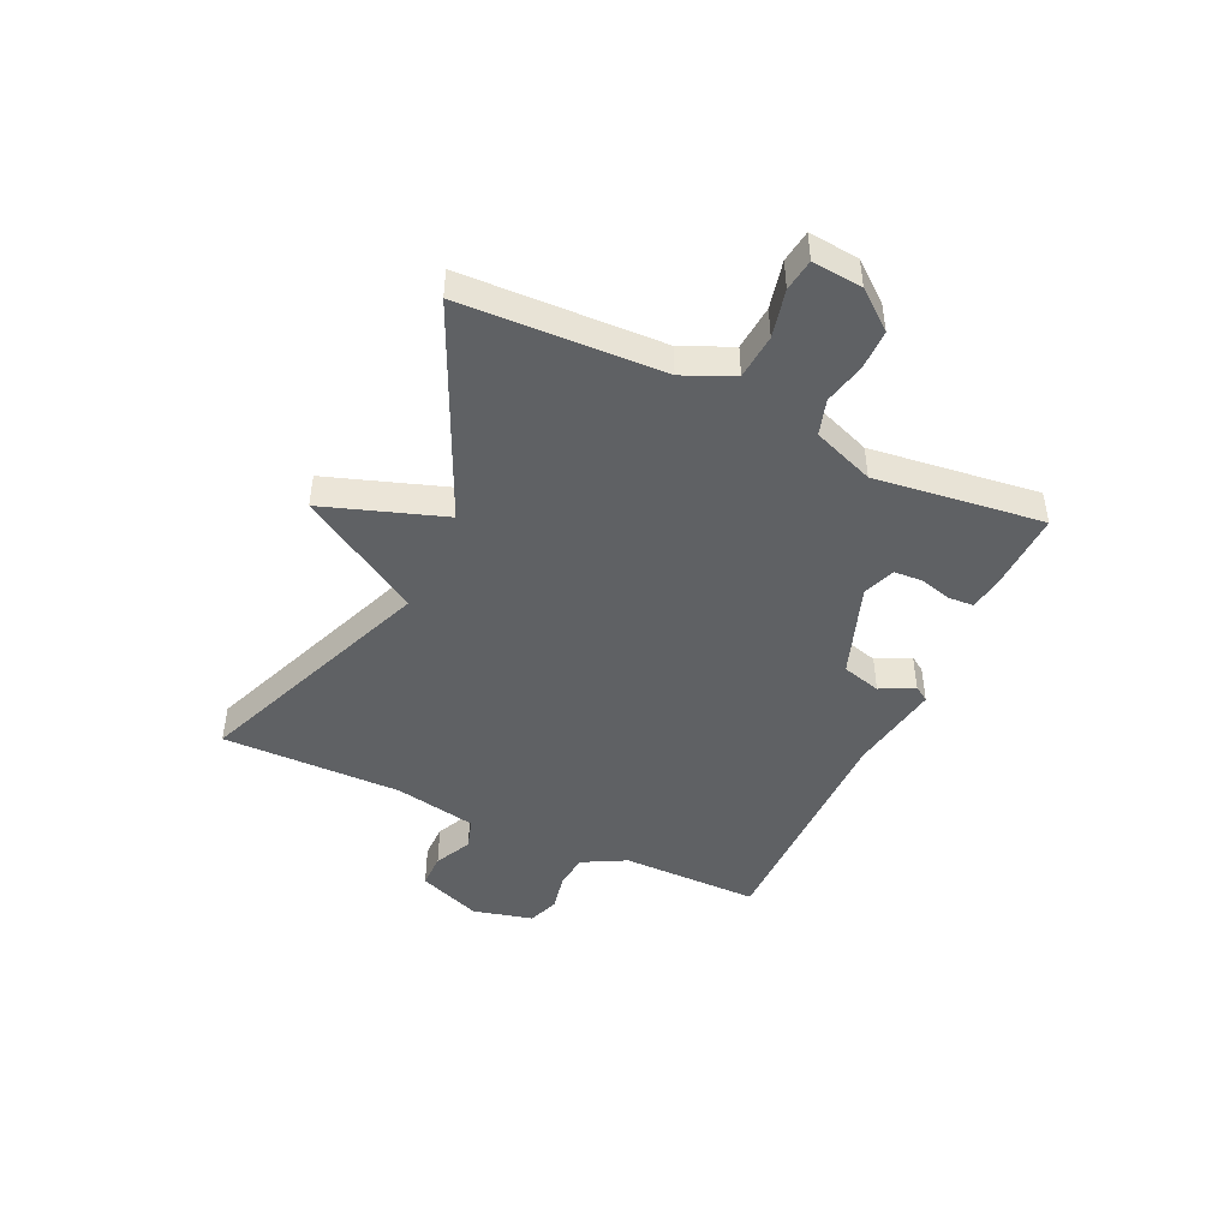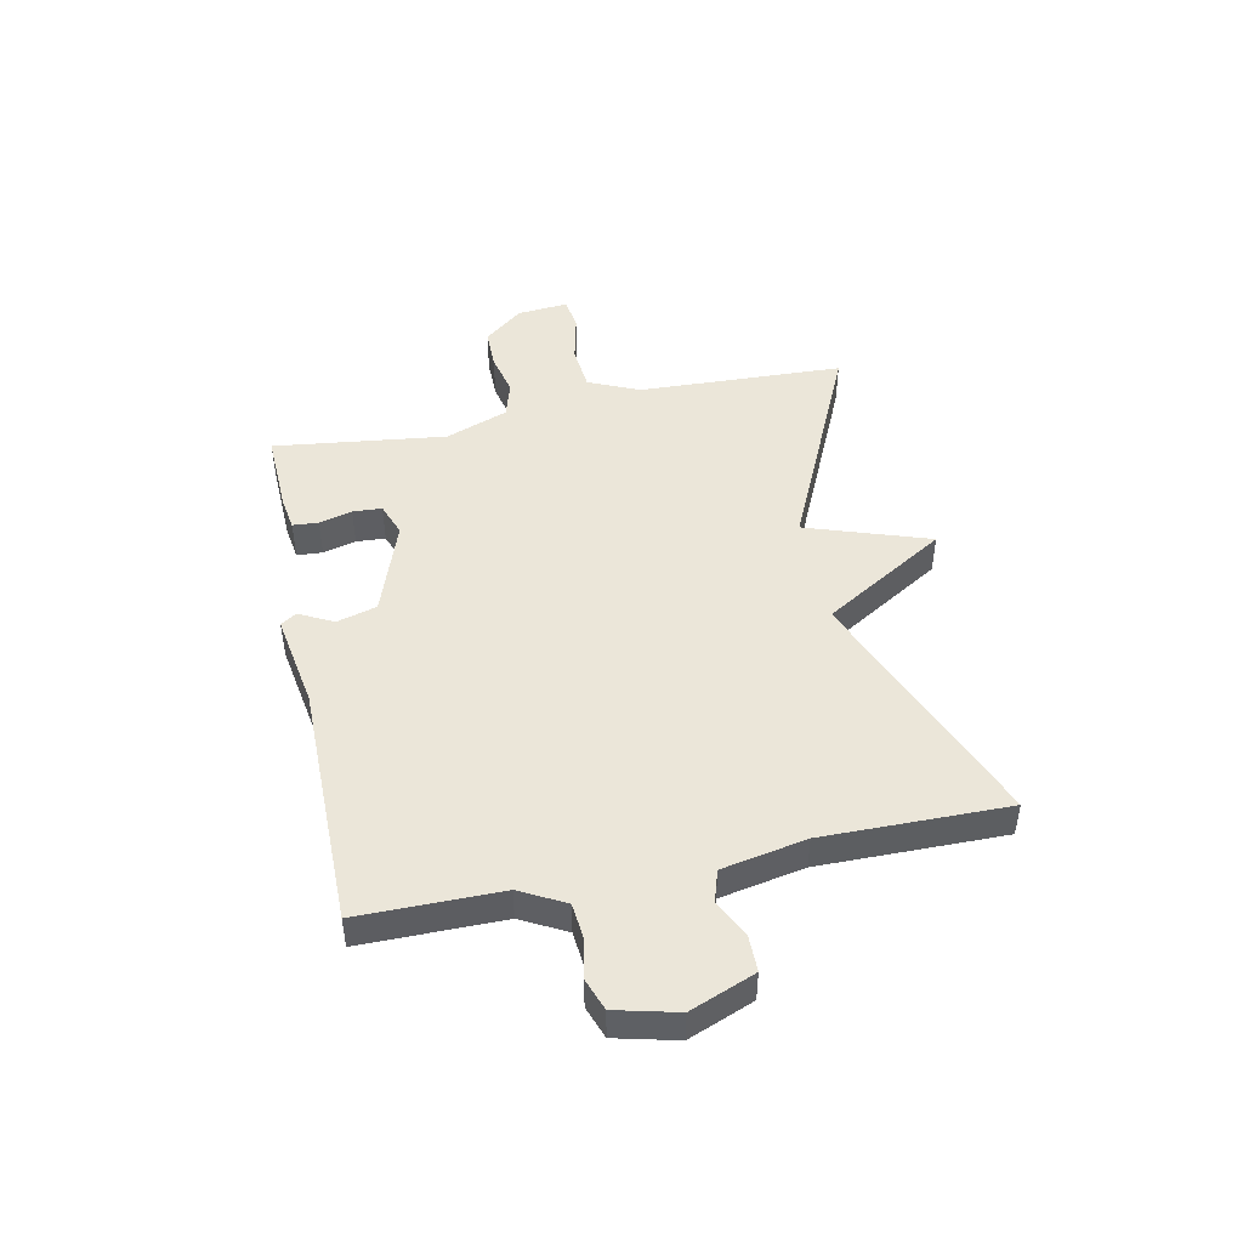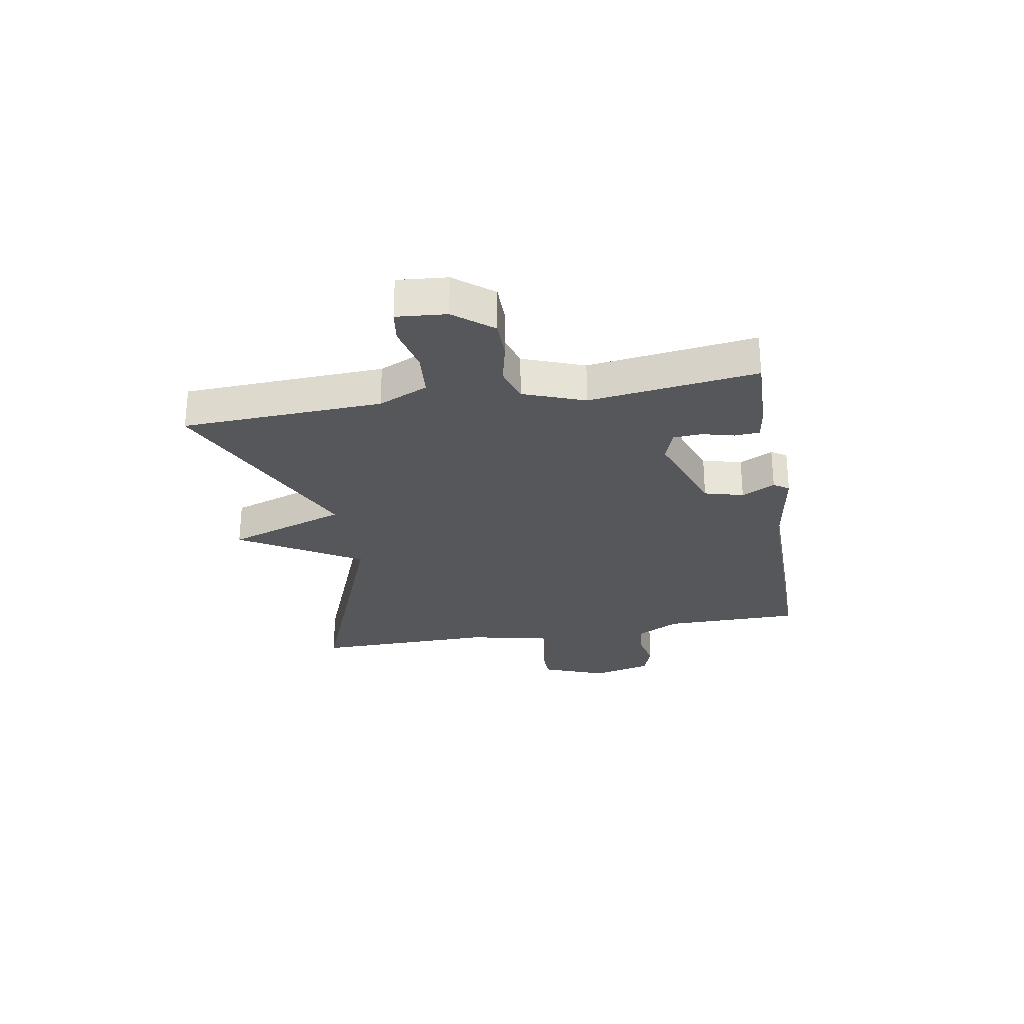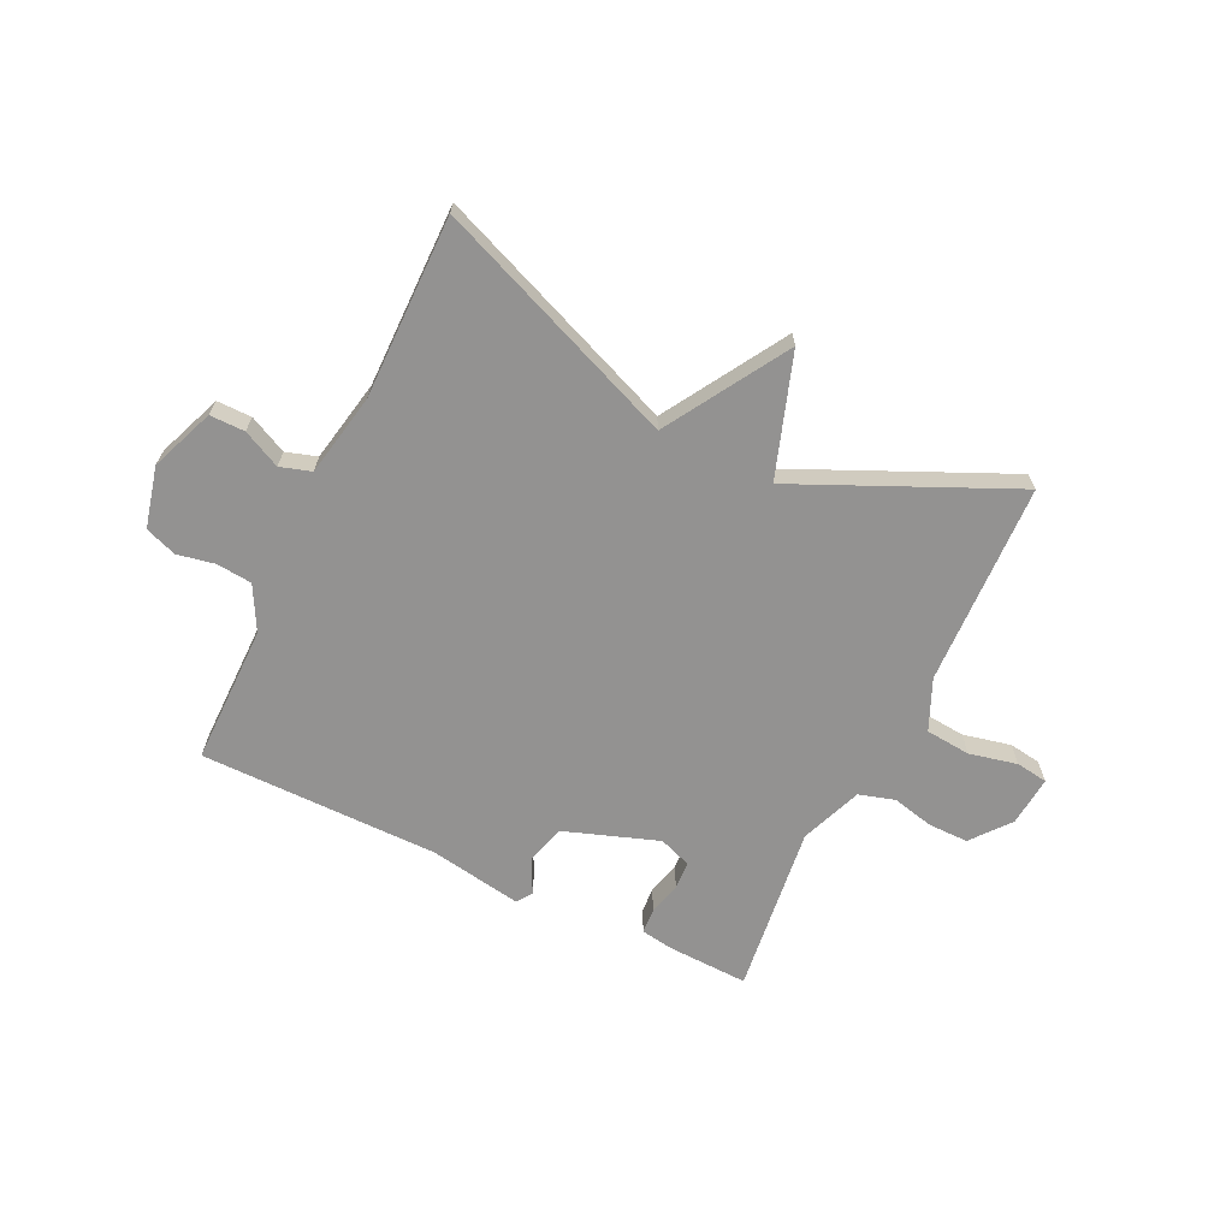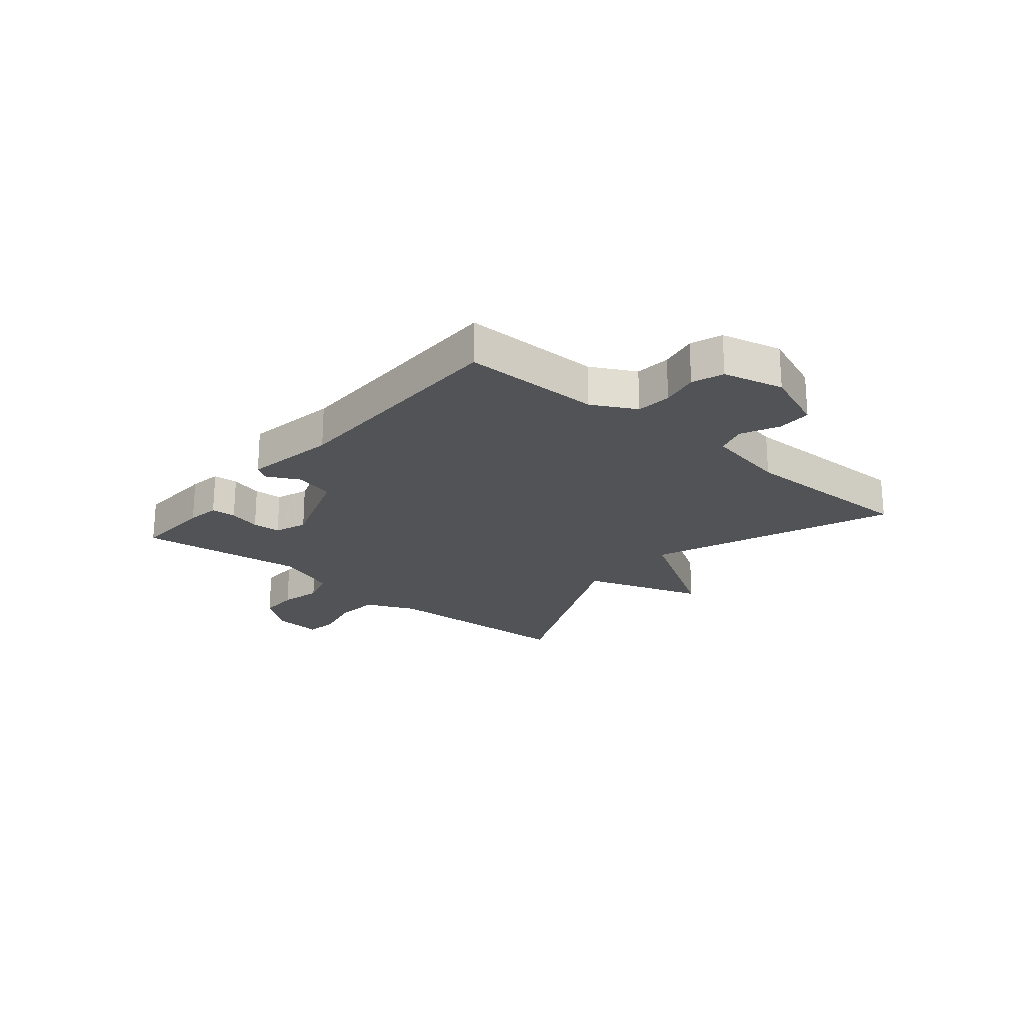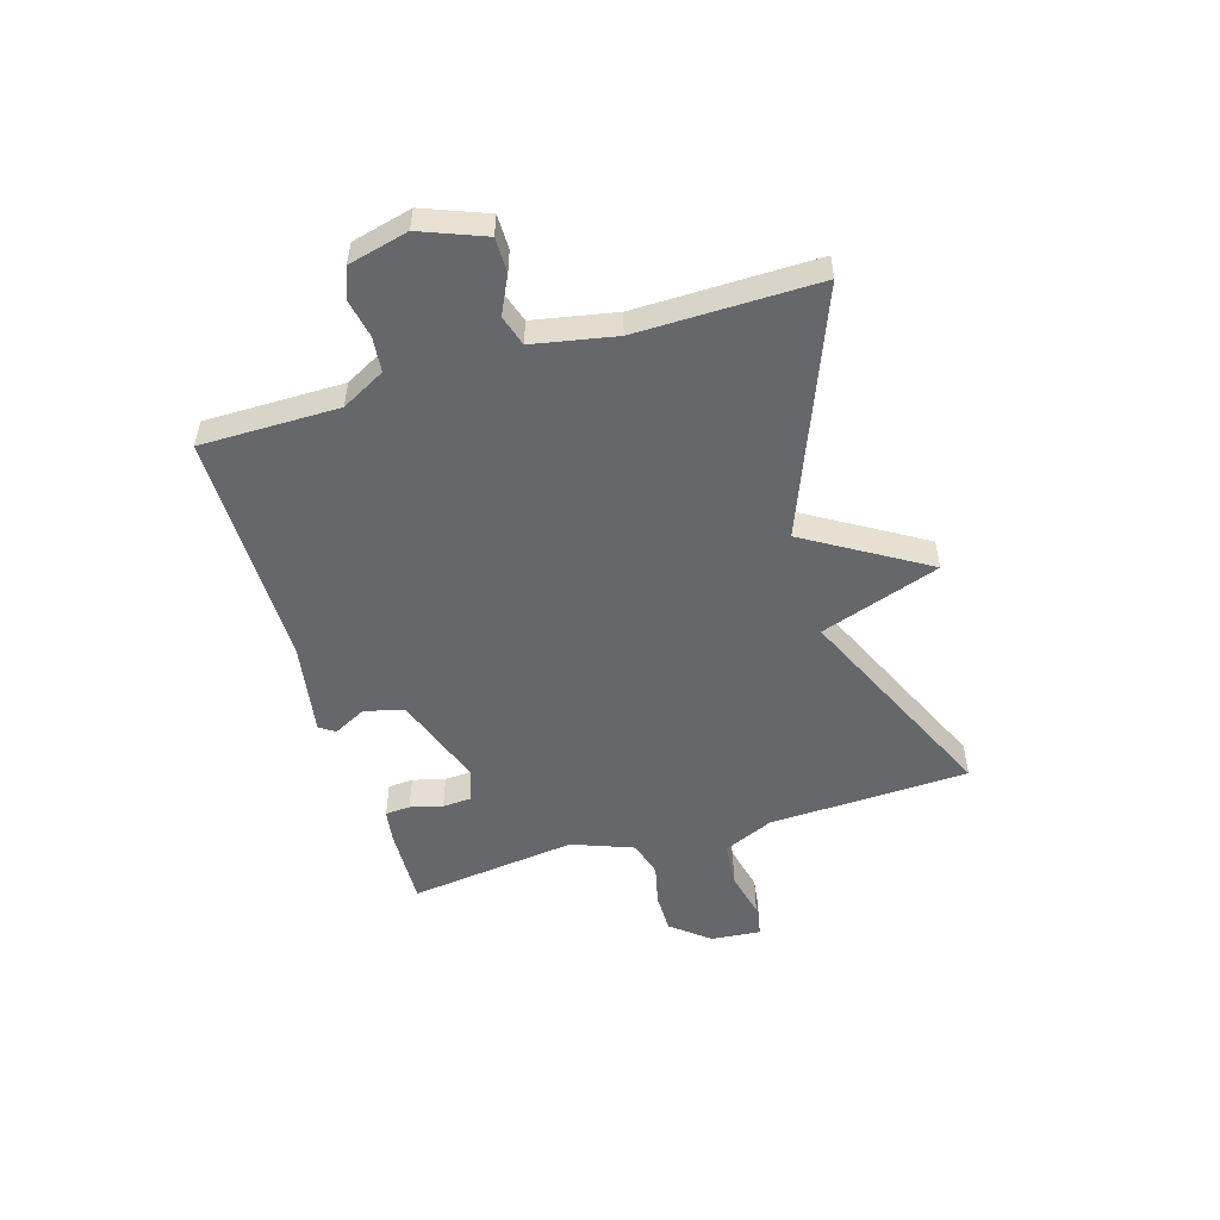
<metadata>
{"format":"obj","ext":"obj","renderer":"f3d","projection":"perspective","resolution":1024,"background":"white","views":[{"elev":-46.1,"azim":-114.9,"up":"+Y"},{"elev":47.0,"azim":78.3,"up":"+Y"},{"elev":-27.3,"azim":-79.9,"up":"+Y"},{"elev":-66.5,"azim":154.2,"up":"+Y"},{"elev":-22.0,"azim":50.0,"up":"+Y"},{"elev":-52.2,"azim":106.8,"up":"+Y"}]}
</metadata>
<code>
v -0.5 0.07 -0.5
v -0.514 0.07 -0.146
v -0.553 0.07 -0.058
v -0.632 0.07 -0.051
v -0.716 0.07 -0.07
v -0.772 0.07 -0.062
v -0.764 0.07 0.026
v -0.71 0.07 0.093
v -0.64 0.07 0.093
v -0.567 0.07 0.076
v -0.504 0.07 0.095
v -0.463 0.07 0.203
v -0.5 0.07 0.5
v -0.359 0.07 0.495
v -0.301 0.07 0.486
v -0.298 0.07 0.442
v -0.313 0.07 0.385
v -0.31 0.07 0.335
v -0.253 0.07 0.314
v -0.089 0.07 0.372
v -0.07 0.07 0.441
v -0.1 0.07 0.5
v -0.082 0.07 0.527
v 0.081 0.07 0.5
v 0.5 0.07 0.5
v 0.5 0.07 0.256
v 0.541 0.07 0.179
v 0.603 0.07 0.173
v 0.669 0.07 0.186
v 0.724 0.07 0.166
v 0.75 0.07 0.06
v 0.706 0.07 -0.052
v 0.645 0.07 -0.052
v 0.579 0.07 -0.02
v 0.525 0.07 -0.037
v 0.497 0.07 -0.182
v 0.5 0.07 -0.5
v 0.073 0.07 -0.33
v -0.055 0.07 -0.542
v -0.127 0.07 -0.33
v -0.5 0 -0.5
v -0.514 0 -0.146
v -0.553 0 -0.058
v -0.632 0 -0.051
v -0.716 0 -0.07
v -0.772 0 -0.062
v -0.764 0 0.026
v -0.71 0 0.093
v -0.64 0 0.093
v -0.567 0 0.076
v -0.504 0 0.095
v -0.463 0 0.203
v -0.5 0 0.5
v -0.359 0 0.495
v -0.301 0 0.486
v -0.298 0 0.442
v -0.313 0 0.385
v -0.31 0 0.335
v -0.253 0 0.314
v -0.089 0 0.372
v -0.07 0 0.441
v -0.1 0 0.5
v -0.082 0 0.527
v 0.081 0 0.5
v 0.5 0 0.5
v 0.5 0 0.256
v 0.541 0 0.179
v 0.603 0 0.173
v 0.669 0 0.186
v 0.724 0 0.166
v 0.75 0 0.06
v 0.706 0 -0.052
v 0.645 0 -0.052
v 0.579 0 -0.02
v 0.525 0 -0.037
v 0.497 0 -0.182
v 0.5 0 -0.5
v 0.073 0 -0.33
v -0.055 0 -0.542
v -0.127 0 -0.33
f 38 39 40
f 36 37 38
f 35 36 38 40
f 32 33 34
f 31 32 34
f 30 31 34
f 29 30 34
f 28 29 34
f 27 28 34 35
f 26 27 35 40
f 40 1 2
f 26 40 2
f 25 26 2
f 24 25 2
f 21 22 23 24
f 15 16 17
f 14 15 17
f 13 14 17
f 12 13 17
f 11 12 17 18
f 8 9 10
f 7 8 10
f 6 7 10
f 5 6 10
f 4 5 10
f 3 4 10 11
f 11 18 19
f 3 11 19
f 2 3 19
f 20 21 24
f 2 19 20
f 2 20 24
f 80 79 78
f 78 77 76
f 80 78 76 75
f 74 73 72
f 74 72 71
f 74 71 70
f 74 70 69
f 74 69 68
f 75 74 68 67
f 80 75 67 66
f 42 41 80
f 42 80 66
f 42 66 65
f 42 65 64
f 64 63 62 61
f 57 56 55
f 57 55 54
f 57 54 53
f 57 53 52
f 58 57 52 51
f 50 49 48
f 50 48 47
f 50 47 46
f 50 46 45
f 50 45 44
f 51 50 44 43
f 59 58 51
f 59 51 43
f 59 43 42
f 64 61 60
f 60 59 42
f 64 60 42
f 1 41 42 2
f 2 42 43 3
f 3 43 44 4
f 4 44 45 5
f 5 45 46 6
f 6 46 47 7
f 7 47 48 8
f 8 48 49 9
f 9 49 50 10
f 10 50 51 11
f 11 51 52 12
f 12 52 53 13
f 13 53 54 14
f 14 54 55 15
f 15 55 56 16
f 16 56 57 17
f 17 57 58 18
f 18 58 59 19
f 19 59 60 20
f 20 60 61 21
f 21 61 62 22
f 22 62 63 23
f 23 63 64 24
f 24 64 65 25
f 25 65 66 26
f 26 66 67 27
f 27 67 68 28
f 28 68 69 29
f 29 69 70 30
f 30 70 71 31
f 31 71 72 32
f 32 72 73 33
f 33 73 74 34
f 34 74 75 35
f 35 75 76 36
f 36 76 77 37
f 37 77 78 38
f 38 78 79 39
f 39 79 80 40
f 40 80 41 1

</code>
